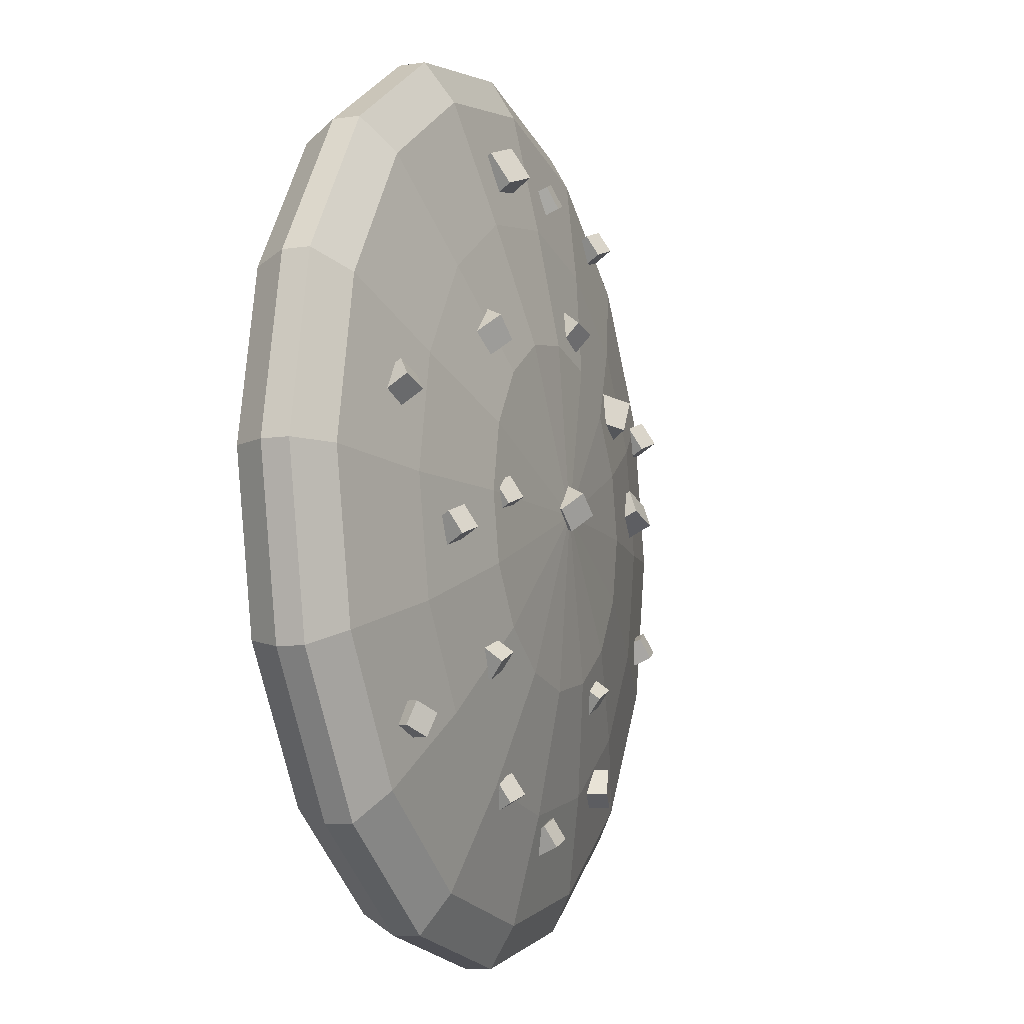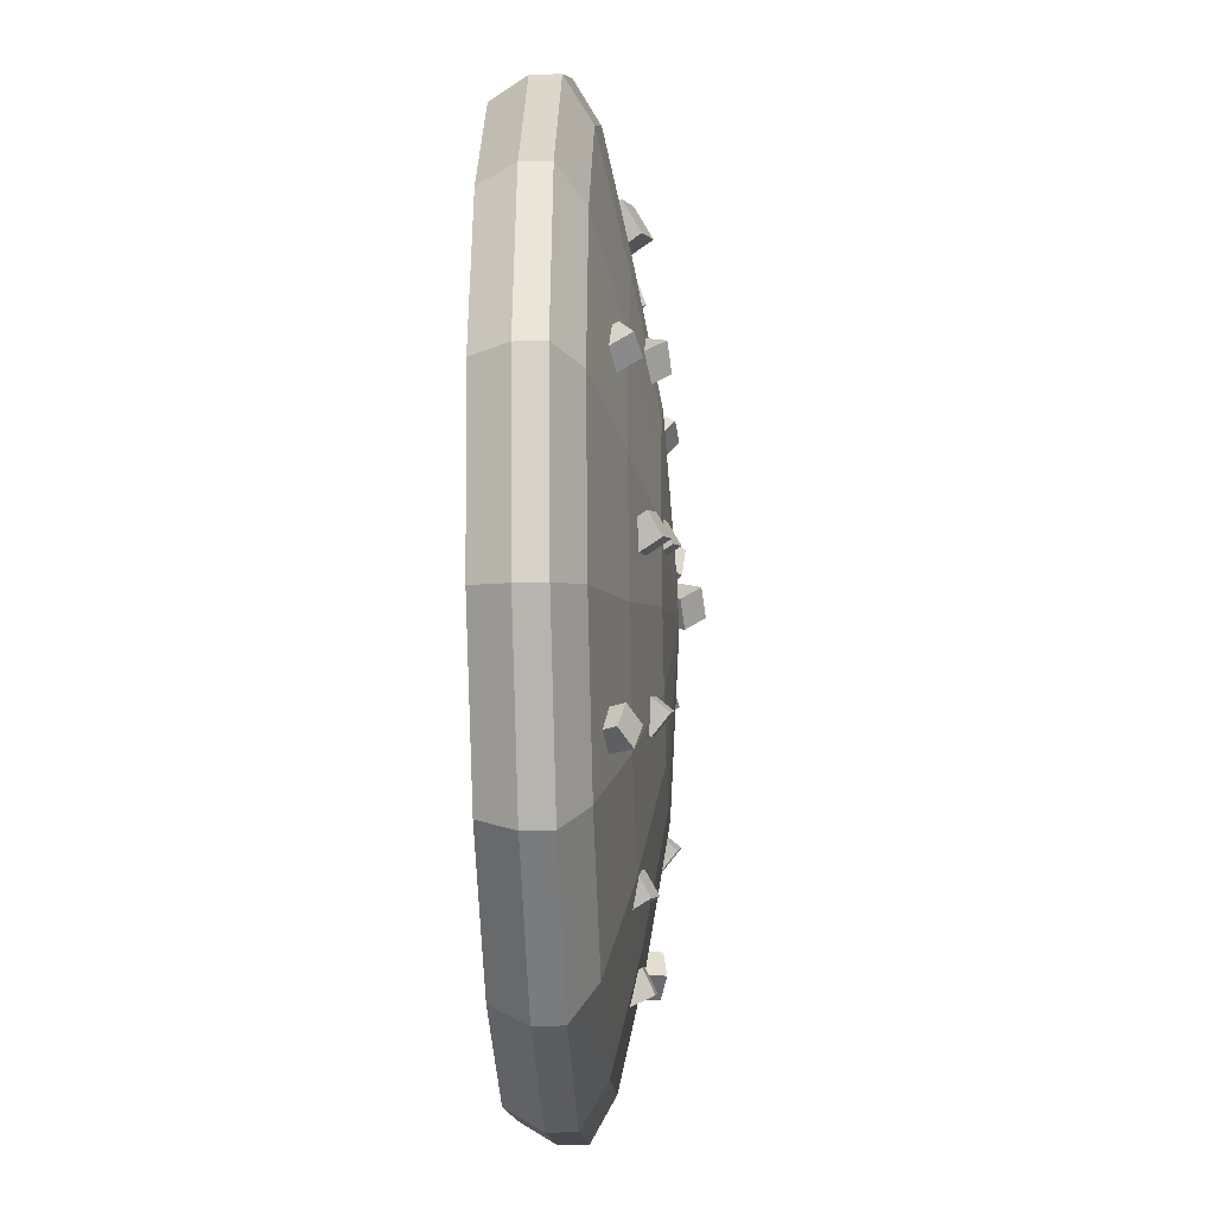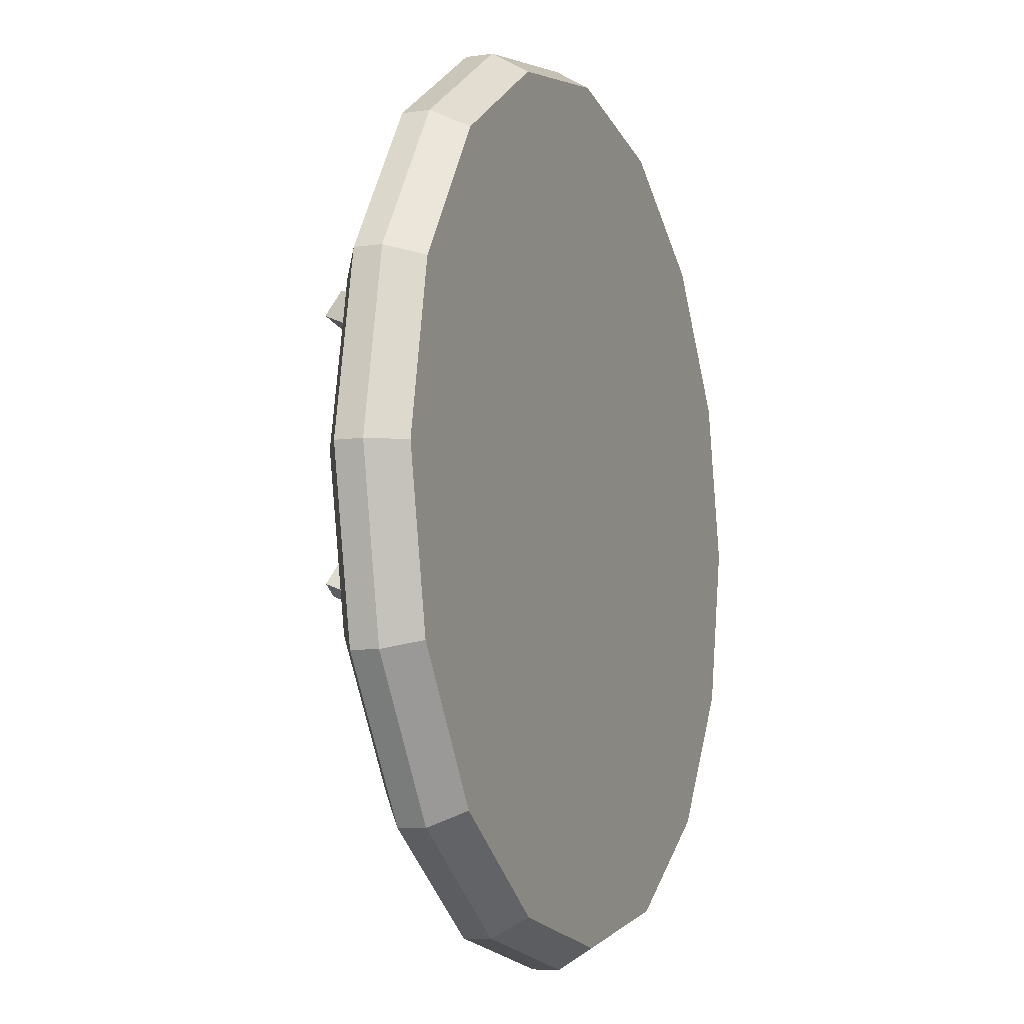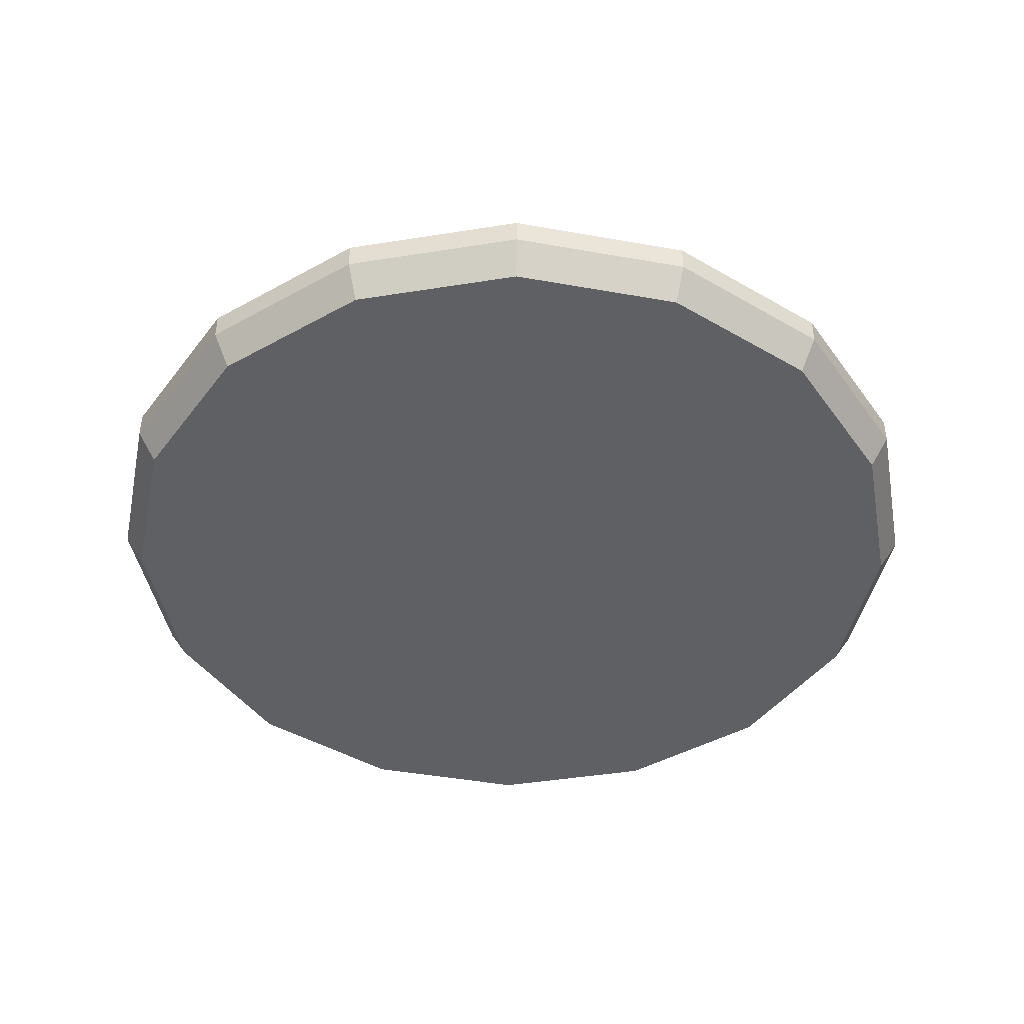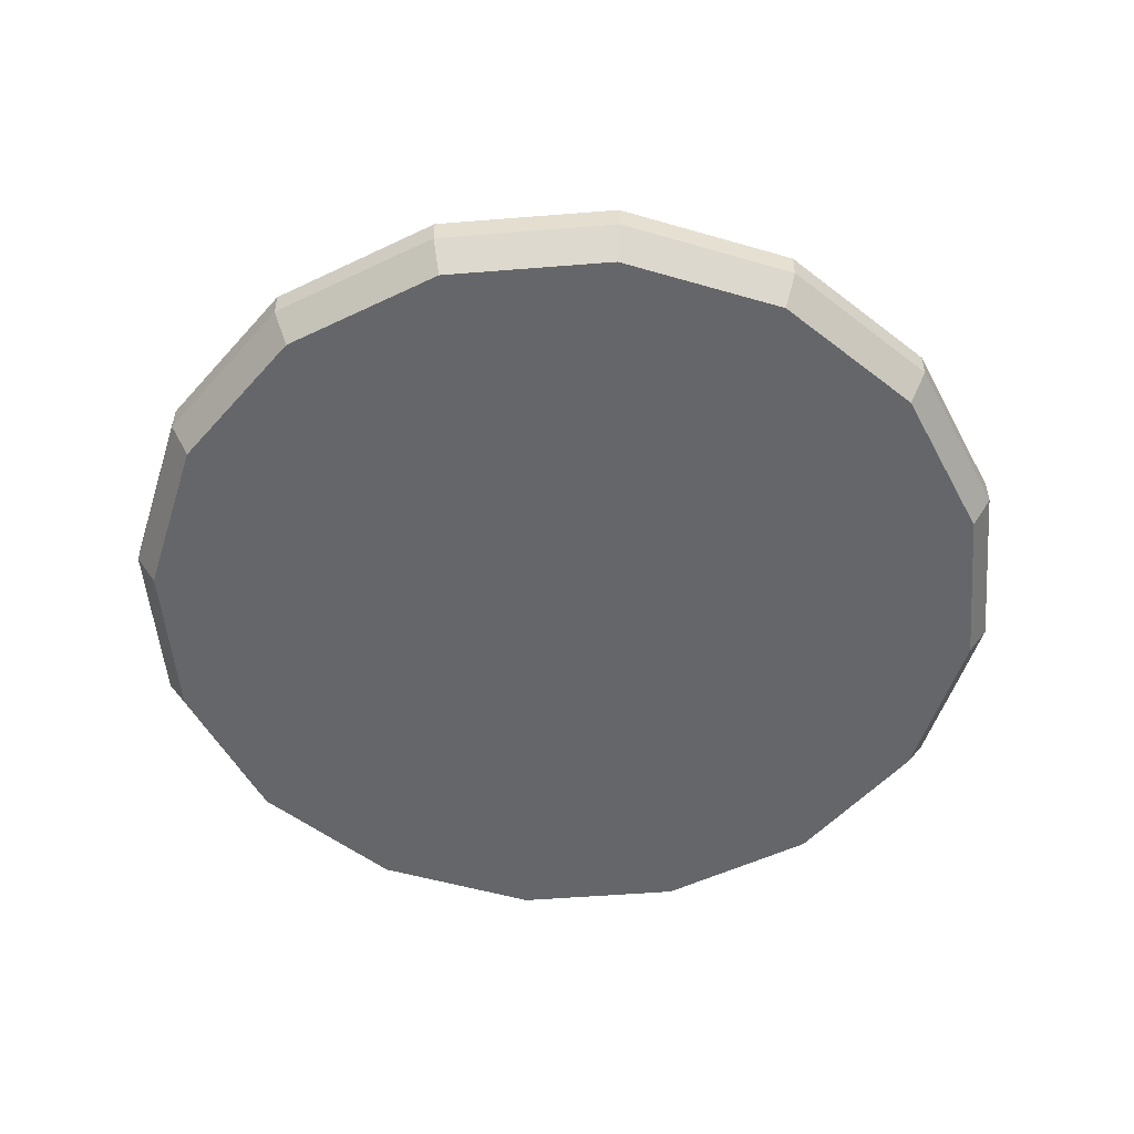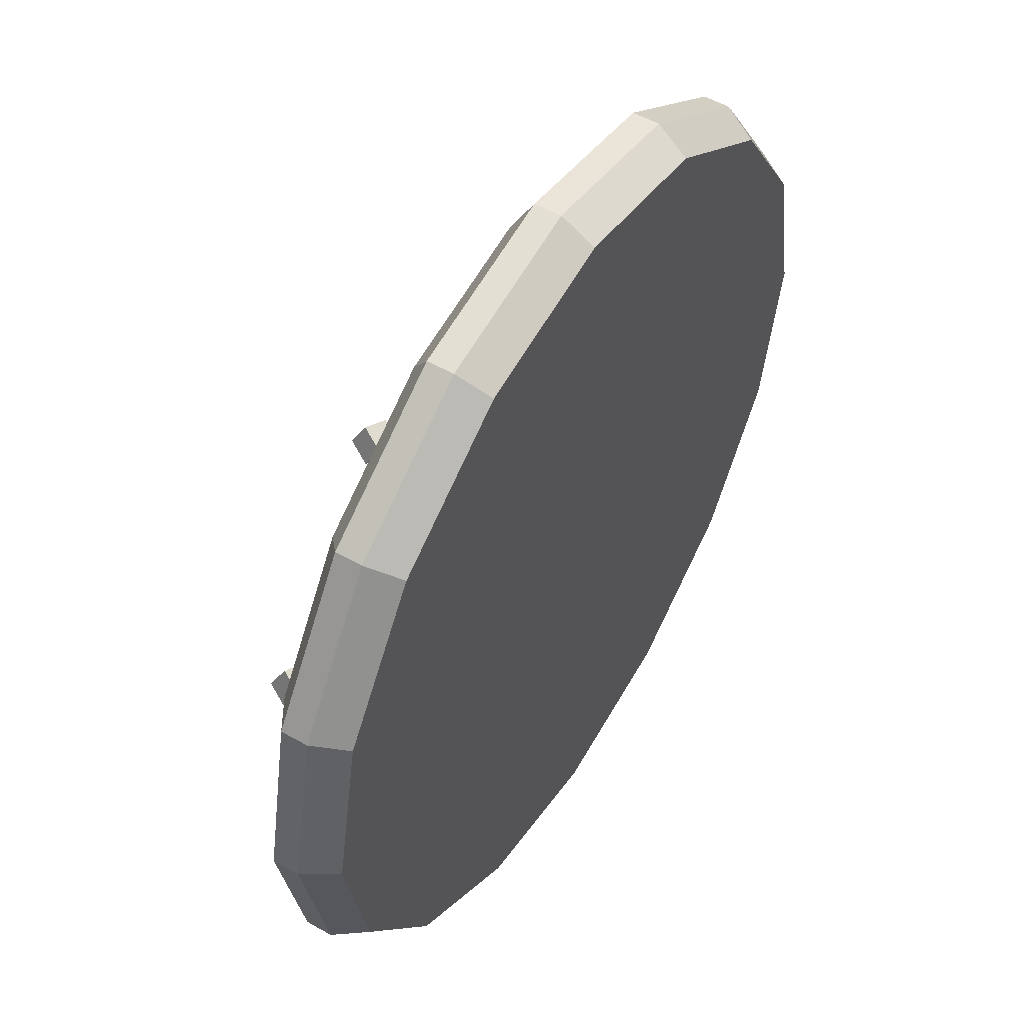
<metadata>
{"format":"obj","ext":"obj","renderer":"f3d","projection":"perspective","resolution":1024,"background":"white","views":[{"elev":-8.9,"azim":111.6,"up":"+Z"},{"elev":-24.8,"azim":92.4,"up":"+Z"},{"elev":-8.1,"azim":-68.0,"up":"+Z"},{"elev":-44.0,"azim":-113.1,"up":"+Y"},{"elev":-51.8,"azim":-73.8,"up":"+Y"},{"elev":52.8,"azim":-58.6,"up":"+Z"}]}
</metadata>
<code>
o Circle
v -0 0 -0.9535
v -0.3649 0 -0.8809
v -0.6742 0 -0.6742
v -0.8809 0 -0.3649
v -0.9535 0 0
v -0.8809 0 0.3649
v -0.6742 0 0.6742
v -0.3649 0 0.8809
v -0 0 0.9535
v 0.3649 0 0.8809
v 0.6742 0 0.6742
v 0.8809 0 0.3649
v 0.9535 0 -0
v 0.8809 0 -0.3649
v 0.6742 0 -0.6742
v 0.3649 0 -0.8809
v -0 0 -0
v 0.7071 0.07444 -0.7071
v 0.9239 0.07444 -0.3827
v 1 0.07444 -0
v 0.9239 0.07444 0.3827
v 0.7071 0.07444 0.7071
v 0.3827 0.07444 0.9239
v -0 0.07444 1
v -0.3827 0.07444 0.9239
v -0.7071 0.07444 0.7071
v -0.9239 0.07444 0.3827
v -1 0.07444 0
v -0.9239 0.07444 -0.3827
v -0.7071 0.07444 -0.7071
v -0.3827 0.07444 -0.9239
v 0 0.07444 -1
v 0.3827 0.07444 -0.9239
v 0.7071 0.1338 -0.7071
v 0.9239 0.1338 -0.3827
v 1 0.1338 -0
v 0.9239 0.1338 0.3827
v 0.7071 0.1338 0.7071
v 0.3827 0.1338 0.9239
v -0 0.1338 1
v -0.3827 0.1338 0.9239
v -0.7071 0.1338 0.7071
v -0.9239 0.1338 0.3827
v -1 0.1338 0
v -0.9239 0.1338 -0.3827
v -0.7071 0.1338 -0.7071
v -0.3827 0.1338 -0.9239
v 0 0.1338 -1
v 0.3827 0.1338 -0.9239
v 0.6419 0.1875 -0.6419
v 0.8387 0.1875 -0.3474
v 0.9078 0.1875 -0
v 0.8387 0.1875 0.3474
v 0.6419 0.1875 0.6419
v 0.3474 0.1875 0.8387
v -0 0.1875 0.9078
v -0.3474 0.1875 0.8387
v -0.6419 0.1875 0.6419
v -0.8387 0.1875 0.3474
v -0.9078 0.1875 0
v -0.8387 0.1875 -0.3474
v -0.6419 0.1875 -0.6419
v -0.3474 0.1875 -0.8387
v -0 0.1875 -0.9078
v 0.3474 0.1875 -0.8387
v 0.4591 0.2446 -0.4801
v 0.6011 0.2446 -0.2675
v 0.651 0.2446 -0.01679
v 0.6011 0.2446 0.234
v 0.4591 0.2446 0.4465
v 0.2465 0.2446 0.5886
v -0.00425 0.2446 0.6385
v -0.255 0.2446 0.5886
v -0.4676 0.2446 0.4465
v -0.6096 0.2446 0.234
v -0.6595 0.2446 -0.01679
v -0.6096 0.2446 -0.2675
v -0.4676 0.2446 -0.4801
v -0.255 0.2446 -0.6222
v -0.00425 0.2446 -0.672
v 0.2465 0.2446 -0.6222
v 0.2689 0.294 -0.2899
v 0.3526 0.294 -0.1646
v 0.382 0.294 -0.01679
v 0.3526 0.294 0.131
v 0.2689 0.294 0.2563
v 0.1436 0.294 0.3401
v -0.00425 0.294 0.3695
v -0.1521 0.294 0.3401
v -0.2774 0.294 0.2563
v -0.3611 0.294 0.131
v -0.3905 0.294 -0.01679
v -0.3611 0.294 -0.1646
v -0.2774 0.294 -0.2899
v -0.1521 0.294 -0.3736
v -0.00425 0.294 -0.403
v 0.1436 0.294 -0.3736
v -0.00425 0.3189 -0.01679
v -0.05285 0.3196 0.009633
v -0.02166 0.3672 -0.01502
v -0.02267 0.2804 -0.02784
v 0.008523 0.328 -0.05249
v -0.008523 0.3127 0.05249
v 0.02267 0.3603 0.02784
v 0.02166 0.2735 0.01502
v 0.05285 0.3212 -0.009633
v -0.1578 0.2718 0.4574
v -0.1417 0.3198 0.4207
v -0.1486 0.2323 0.4098
v -0.1325 0.2803 0.3731
v -0.09809 0.2649 0.4746
v -0.08199 0.3129 0.4379
v -0.08895 0.2255 0.427
v -0.07284 0.2734 0.3903
v -0.3562 0.2717 0.329
v -0.3975 0.3262 0.3099
v -0.4101 0.2268 0.3175
v -0.4514 0.2814 0.2983
v -0.3352 0.2639 0.2616
v -0.3766 0.3184 0.2424
v -0.3891 0.219 0.2501
v -0.4304 0.2735 0.2309
v -0.2641 0.2719 -0.3468
v -0.2747 0.3129 -0.3793
v -0.2853 0.2382 -0.3823
v -0.2959 0.2792 -0.4148
v -0.2163 0.266 -0.3698
v -0.2269 0.307 -0.4023
v -0.2375 0.2323 -0.4053
v -0.2481 0.2733 -0.4378
v 0.3289 0.2719 -0.3138
v 0.3183 0.3129 -0.3463
v 0.3076 0.2382 -0.3493
v 0.297 0.2792 -0.3818
v 0.3767 0.266 -0.3368
v 0.366 0.307 -0.3693
v 0.3554 0.2323 -0.3723
v 0.3448 0.2733 -0.4048
v 0.5267 0.2889 -0.06653
v 0.516 0.3148 -0.112
v 0.5054 0.2444 -0.08693
v 0.4948 0.2703 -0.1324
v 0.5744 0.2749 -0.08569
v 0.5638 0.3008 -0.1311
v 0.5532 0.2304 -0.1061
v 0.5426 0.2563 -0.1515
v 0.1846 0.2564 -0.5873
v 0.1739 0.2823 -0.6327
v 0.1633 0.2119 -0.6077
v 0.1527 0.2378 -0.6531
v 0.2323 0.2424 -0.6064
v 0.2217 0.2683 -0.6519
v 0.2111 0.1979 -0.6268
v 0.2005 0.2238 -0.6723
v -0.3739 0.2746 -0.5542
v -0.4289 0.2605 -0.5849
v -0.3579 0.2121 -0.5541
v -0.4128 0.198 -0.5848
v -0.3442 0.2822 -0.6109
v -0.3991 0.268 -0.6416
v -0.3282 0.2197 -0.6109
v -0.3831 0.2056 -0.6415
v -0.569 0.2659 0.129
v -0.6292 0.2813 0.1002
v -0.5699 0.2047 0.0982
v -0.6301 0.2201 0.06946
v -0.5364 0.2926 0.07494
v -0.5966 0.3079 0.04621
v -0.5373 0.2314 0.04418
v -0.5976 0.2467 0.01545
v 0.2972 0.2648 0.3367
v 0.3298 0.3145 0.311
v 0.3287 0.224 0.2977
v 0.3613 0.2737 0.2719
v 0.3435 0.2577 0.3814
v 0.376 0.3074 0.3557
v 0.3749 0.2169 0.3423
v 0.4075 0.2665 0.3166
v 0.1467 0.2406 0.7882
v 0.1311 0.2786 0.7215
v 0.1155 0.1753 0.7583
v 0.09993 0.2133 0.6916
v 0.2168 0.22 0.7601
v 0.2012 0.258 0.6934
v 0.1856 0.1547 0.7301
v 0.1701 0.1927 0.6635
v -0.4599 0.2282 0.7517
v -0.4705 0.254 0.7063
v -0.4811 0.1837 0.7313
v -0.4917 0.2095 0.6859
v -0.4121 0.2141 0.7325
v -0.4227 0.24 0.6871
v -0.4333 0.1696 0.7121
v -0.4439 0.1955 0.6667
v -0.7836 0.2265 0.3375
v -0.7956 0.2557 0.2861
v -0.8076 0.1762 0.3144
v -0.8196 0.2054 0.2631
v -0.7296 0.2106 0.3158
v -0.7416 0.2399 0.2645
v -0.7536 0.1603 0.2928
v -0.7656 0.1896 0.2414
v -0.777 0.2279 -0.1963
v -0.7977 0.2467 -0.2417
v -0.7769 0.1786 -0.2167
v -0.7976 0.1974 -0.2621
v -0.7278 0.236 -0.2154
v -0.7486 0.2547 -0.2609
v -0.7277 0.1867 -0.2358
v -0.7485 0.2054 -0.2813
v -0.08754 0.2468 -0.6736
v -0.104 0.2695 -0.7191
v -0.09769 0.1985 -0.694
v -0.1141 0.2212 -0.7395
v -0.03779 0.2444 -0.6928
v -0.05421 0.2671 -0.7382
v -0.04793 0.1962 -0.7132
v -0.06435 0.2188 -0.7586
v 0.3097 0.302 0.02533
v 0.2991 0.3279 -0.02012
v 0.2884 0.2575 0.004933
v 0.2778 0.2834 -0.04051
v 0.3575 0.288 0.006169
v 0.3469 0.3139 -0.03927
v 0.3362 0.2435 -0.01422
v 0.3256 0.2694 -0.05967
v 0.6706 0.2468 0.1744
v 0.6987 0.2727 0.1372
v 0.6727 0.2023 0.145
v 0.7009 0.2282 0.1078
v 0.7158 0.2327 0.1989
v 0.744 0.2586 0.1617
v 0.7179 0.1882 0.1696
v 0.7461 0.2141 0.1324
v 0.6468 0.2407 -0.468
v 0.6059 0.2666 -0.4905
v 0.6174 0.1962 -0.4658
v 0.5766 0.2221 -0.4883
v 0.6645 0.2267 -0.5163
v 0.6237 0.2526 -0.5388
v 0.6352 0.1822 -0.5141
v 0.5943 0.2081 -0.5366
v -0.1318 0.2282 0.7829
v -0.1542 0.2474 0.735
v -0.1304 0.1762 0.7614
v -0.1528 0.1954 0.7135
v -0.08023 0.2379 0.7627
v -0.1026 0.2571 0.7148
v -0.0788 0.186 0.7412
v -0.1012 0.2052 0.6933
f 4 3 17
f 12 11 17
f 5 4 17
f 13 12 17
f 6 5 17
f 14 13 17
f 7 6 17
f 15 14 17
f 8 7 17
f 16 15 17
f 9 8 17
f 2 1 17
f 1 16 17
f 10 9 17
f 3 2 17
f 11 10 17
f 3 4 29 30
f 11 12 21 22
f 4 5 28 29
f 12 13 20 21
f 5 6 27 28
f 13 14 19 20
f 6 7 26 27
f 14 15 18 19
f 7 8 25 26
f 15 16 33 18
f 8 9 24 25
f 1 2 31 32
f 16 1 32 33
f 9 10 23 24
f 2 3 30 31
f 10 11 22 23
f 25 24 40 41
f 18 33 49 34
f 32 31 47 48
f 26 25 41 42
f 19 18 34 35
f 27 26 42 43
f 20 19 35 36
f 28 27 43 44
f 21 20 36 37
f 29 28 44 45
f 22 21 37 38
f 30 29 45 46
f 23 22 38 39
f 24 23 39 40
f 33 32 48 49
f 31 30 46 47
f 45 44 60 61
f 38 37 53 54
f 46 45 61 62
f 39 38 54 55
f 47 46 62 63
f 40 39 55 56
f 49 48 64 65
f 48 47 63 64
f 41 40 56 57
f 34 49 65 50
f 42 41 57 58
f 35 34 50 51
f 43 42 58 59
f 36 35 51 52
f 44 43 59 60
f 37 36 52 53
f 51 50 66 67
f 59 58 74 75
f 52 51 67 68
f 60 59 75 76
f 53 52 68 69
f 61 60 76 77
f 54 53 69 70
f 62 61 77 78
f 55 54 70 71
f 63 62 78 79
f 56 55 71 72
f 65 64 80 81
f 64 63 79 80
f 57 56 72 73
f 50 65 81 66
f 58 57 73 74
f 72 71 87 88
f 81 80 96 97
f 80 79 95 96
f 73 72 88 89
f 66 81 97 82
f 74 73 89 90
f 67 66 82 83
f 75 74 90 91
f 68 67 83 84
f 76 75 91 92
f 69 68 84 85
f 77 76 92 93
f 70 69 85 86
f 78 77 93 94
f 71 70 86 87
f 79 78 94 95
f 93 92 98
f 86 85 98
f 94 93 98
f 87 86 98
f 95 94 98
f 88 87 98
f 97 96 98
f 96 95 98
f 89 88 98
f 82 97 98
f 90 89 98
f 83 82 98
f 91 90 98
f 84 83 98
f 92 91 98
f 85 84 98
f 99 100 102 101
f 101 102 106 105
f 105 106 104 103
f 103 104 100 99
f 101 105 103 99
f 106 102 100 104
f 107 108 110 109
f 109 110 114 113
f 113 114 112 111
f 111 112 108 107
f 109 113 111 107
f 114 110 108 112
f 115 116 118 117
f 117 118 122 121
f 121 122 120 119
f 119 120 116 115
f 117 121 119 115
f 122 118 116 120
f 123 124 126 125
f 125 126 130 129
f 129 130 128 127
f 127 128 124 123
f 125 129 127 123
f 130 126 124 128
f 131 132 134 133
f 133 134 138 137
f 137 138 136 135
f 135 136 132 131
f 133 137 135 131
f 138 134 132 136
f 139 140 142 141
f 141 142 146 145
f 145 146 144 143
f 143 144 140 139
f 141 145 143 139
f 146 142 140 144
f 147 148 150 149
f 149 150 154 153
f 153 154 152 151
f 151 152 148 147
f 149 153 151 147
f 154 150 148 152
f 155 156 158 157
f 157 158 162 161
f 161 162 160 159
f 159 160 156 155
f 157 161 159 155
f 162 158 156 160
f 163 164 166 165
f 165 166 170 169
f 169 170 168 167
f 167 168 164 163
f 165 169 167 163
f 170 166 164 168
f 171 172 174 173
f 173 174 178 177
f 177 178 176 175
f 175 176 172 171
f 173 177 175 171
f 178 174 172 176
f 179 180 182 181
f 181 182 186 185
f 185 186 184 183
f 183 184 180 179
f 181 185 183 179
f 186 182 180 184
f 187 188 190 189
f 189 190 194 193
f 193 194 192 191
f 191 192 188 187
f 189 193 191 187
f 194 190 188 192
f 195 196 198 197
f 197 198 202 201
f 201 202 200 199
f 199 200 196 195
f 197 201 199 195
f 202 198 196 200
f 203 204 206 205
f 205 206 210 209
f 209 210 208 207
f 207 208 204 203
f 205 209 207 203
f 210 206 204 208
f 211 212 214 213
f 213 214 218 217
f 217 218 216 215
f 215 216 212 211
f 213 217 215 211
f 218 214 212 216
f 219 220 222 221
f 221 222 226 225
f 225 226 224 223
f 223 224 220 219
f 221 225 223 219
f 226 222 220 224
f 227 228 230 229
f 229 230 234 233
f 233 234 232 231
f 231 232 228 227
f 229 233 231 227
f 234 230 228 232
f 235 236 238 237
f 237 238 242 241
f 241 242 240 239
f 239 240 236 235
f 237 241 239 235
f 242 238 236 240
f 243 244 246 245
f 245 246 250 249
f 249 250 248 247
f 247 248 244 243
f 245 249 247 243
f 250 246 244 248

</code>
